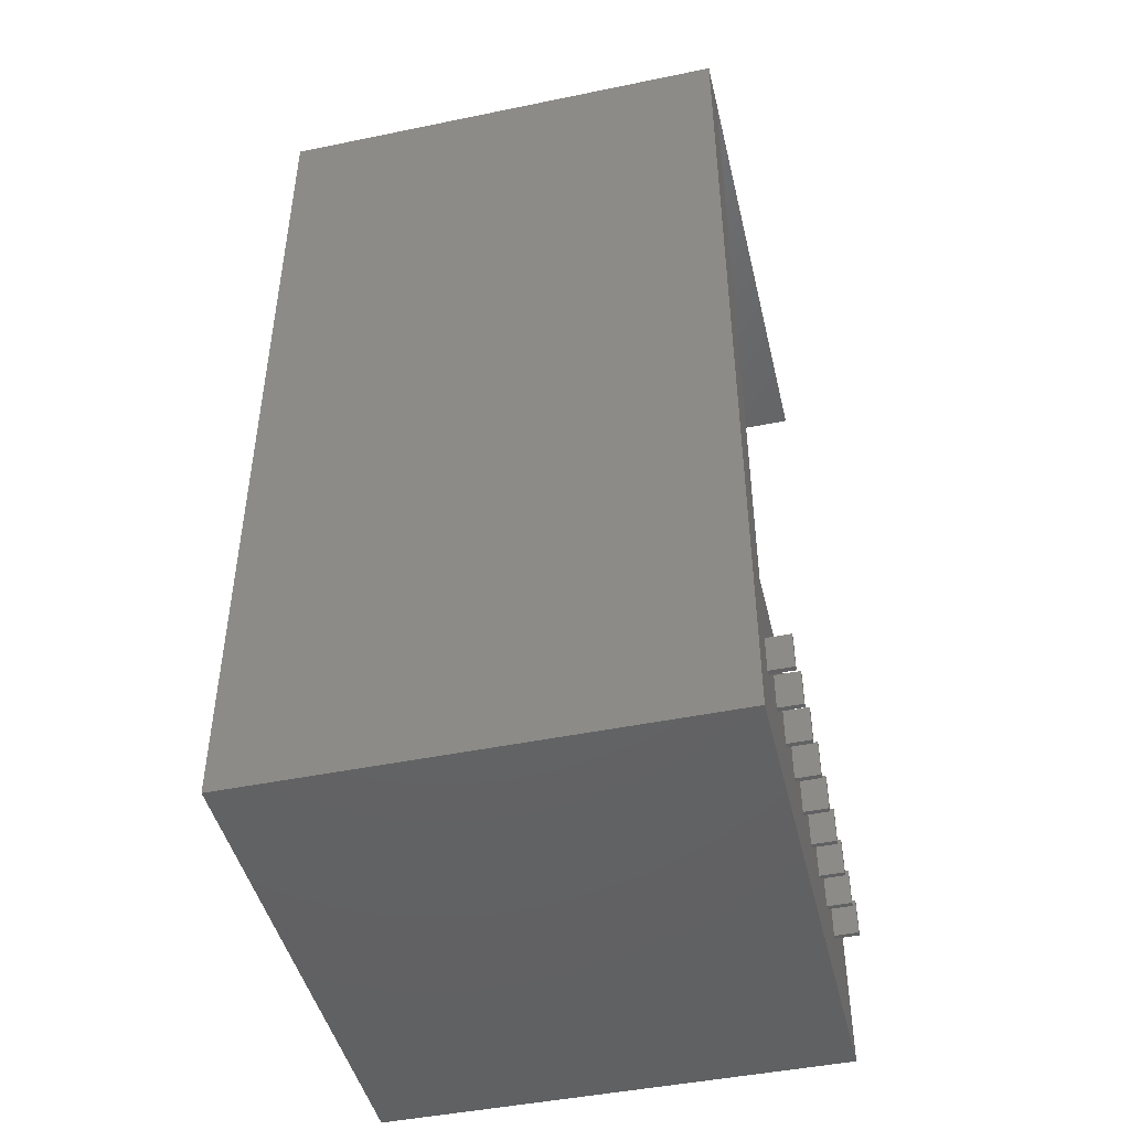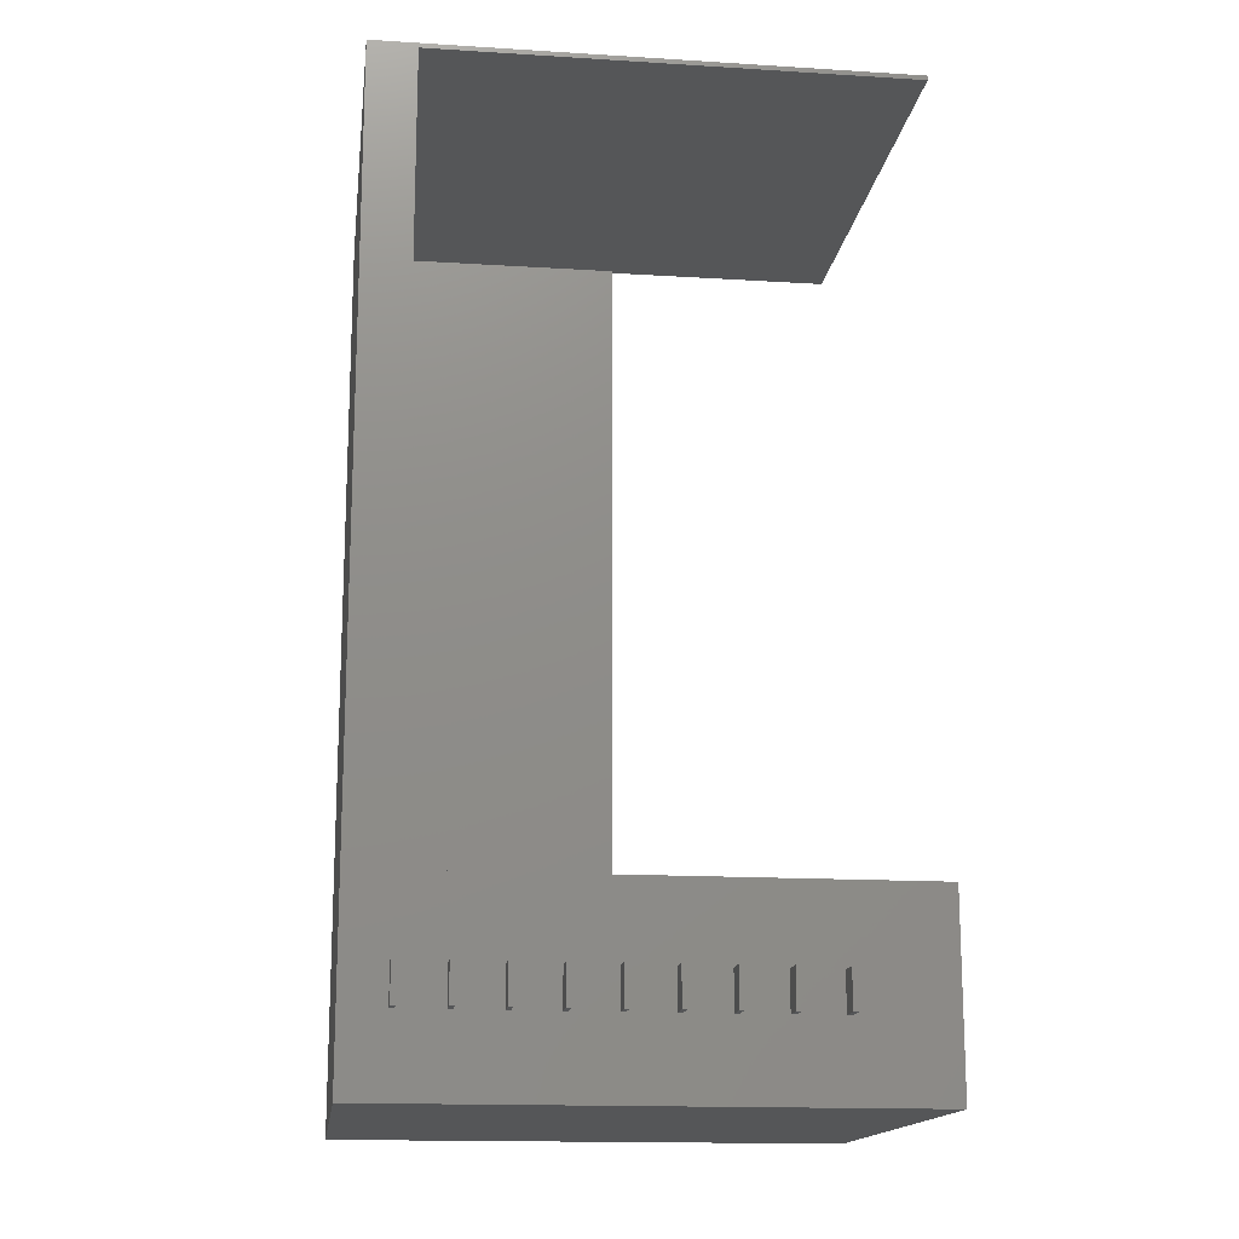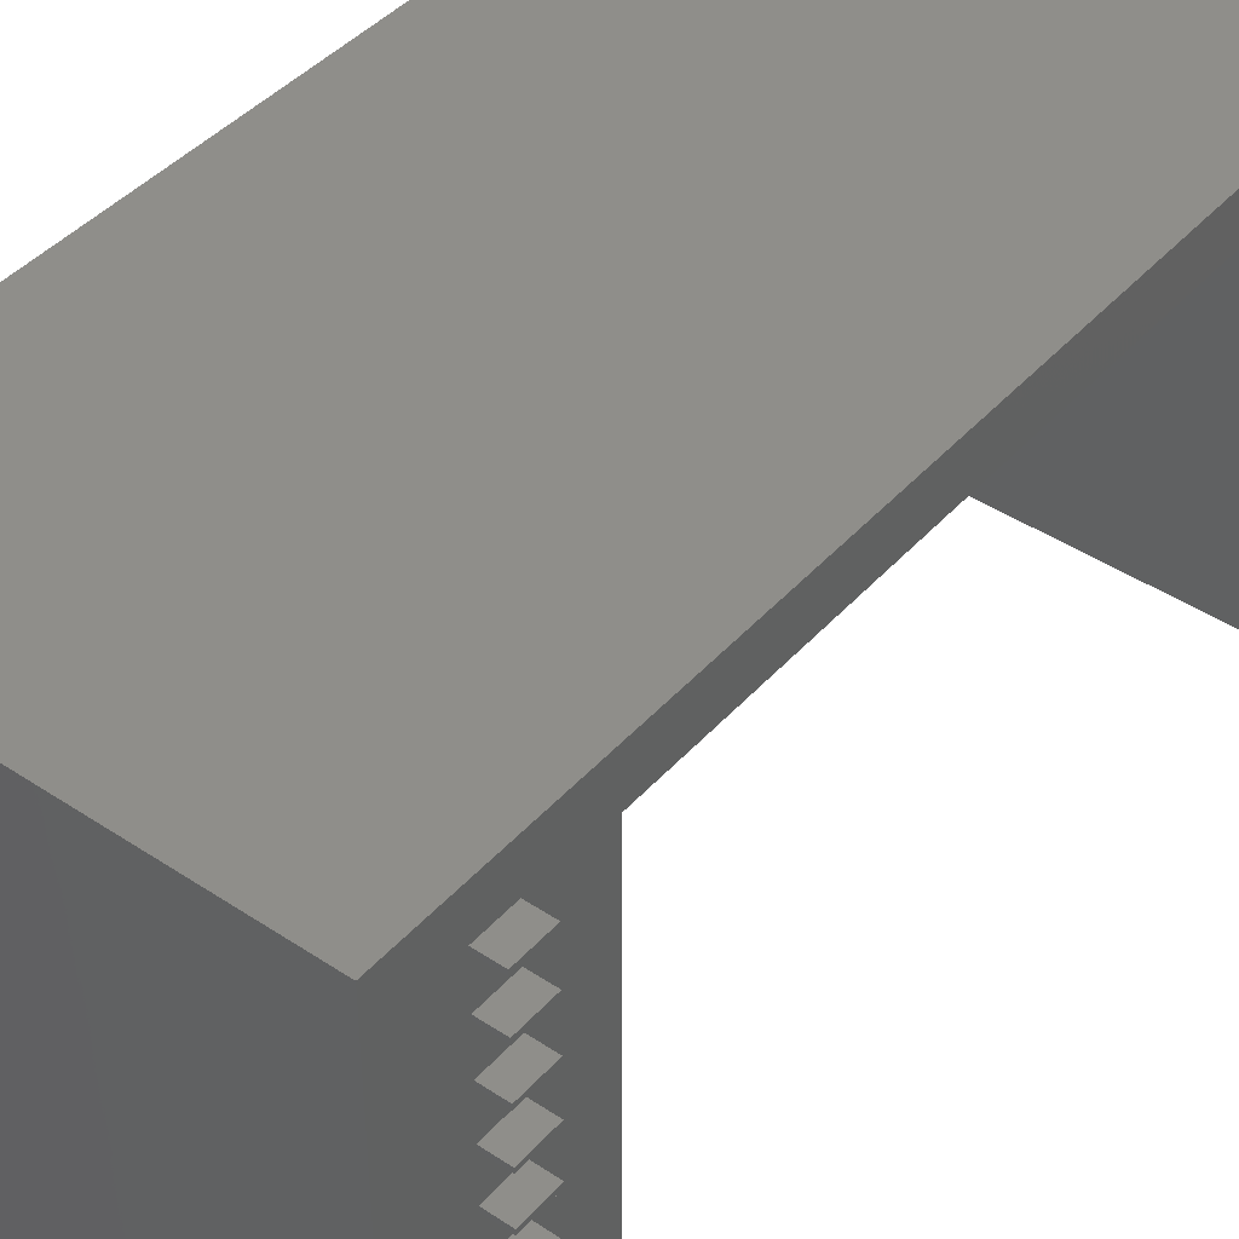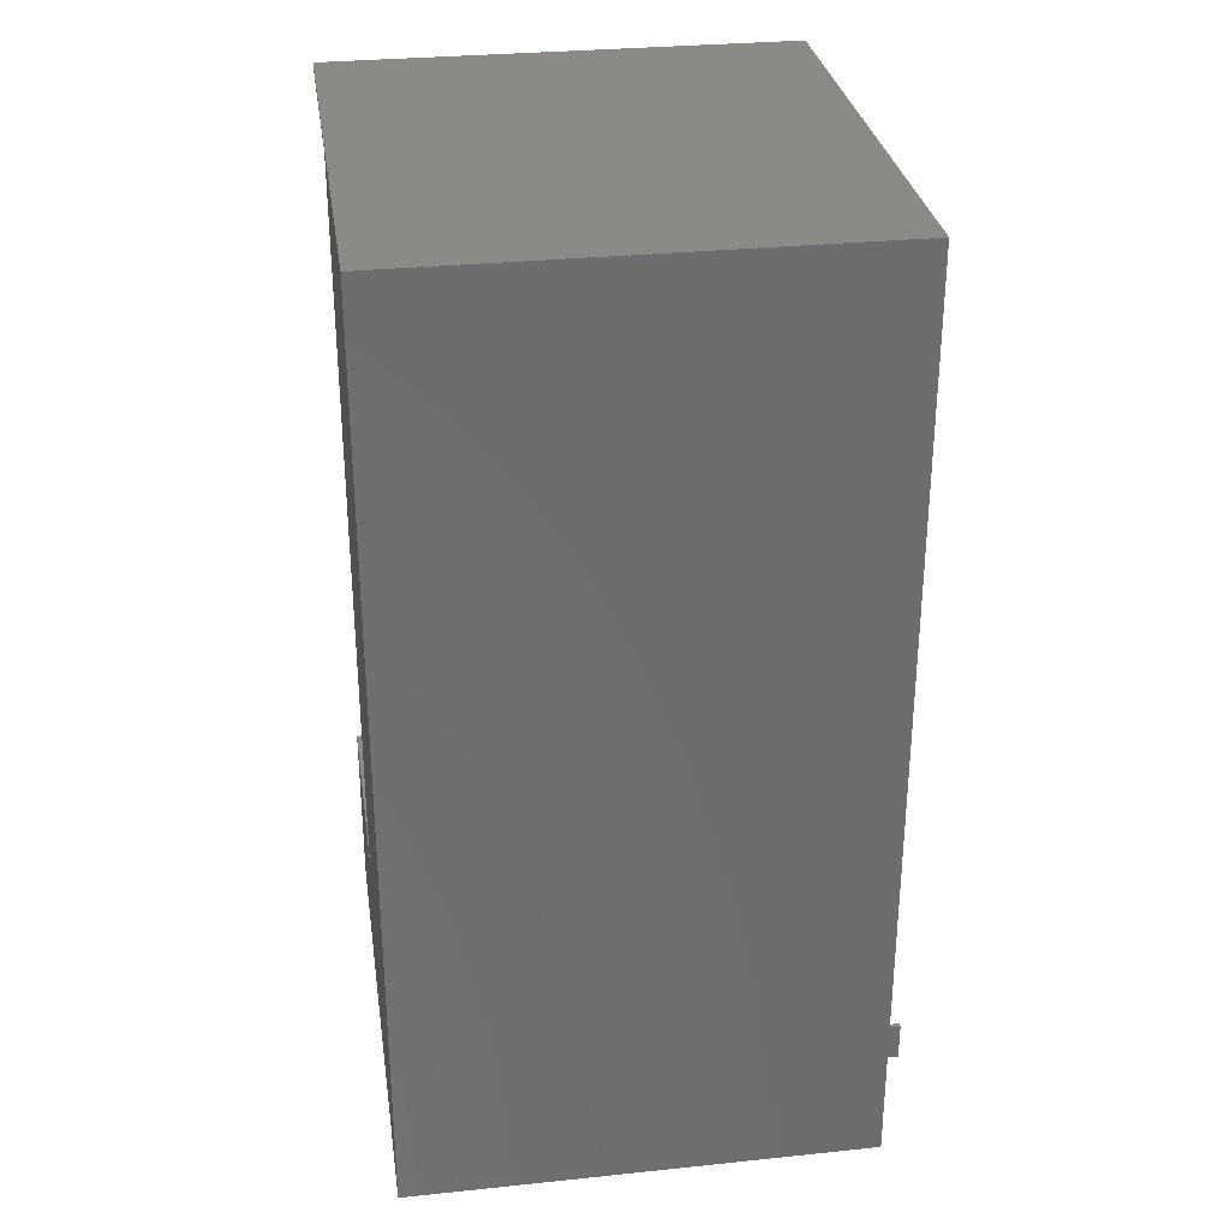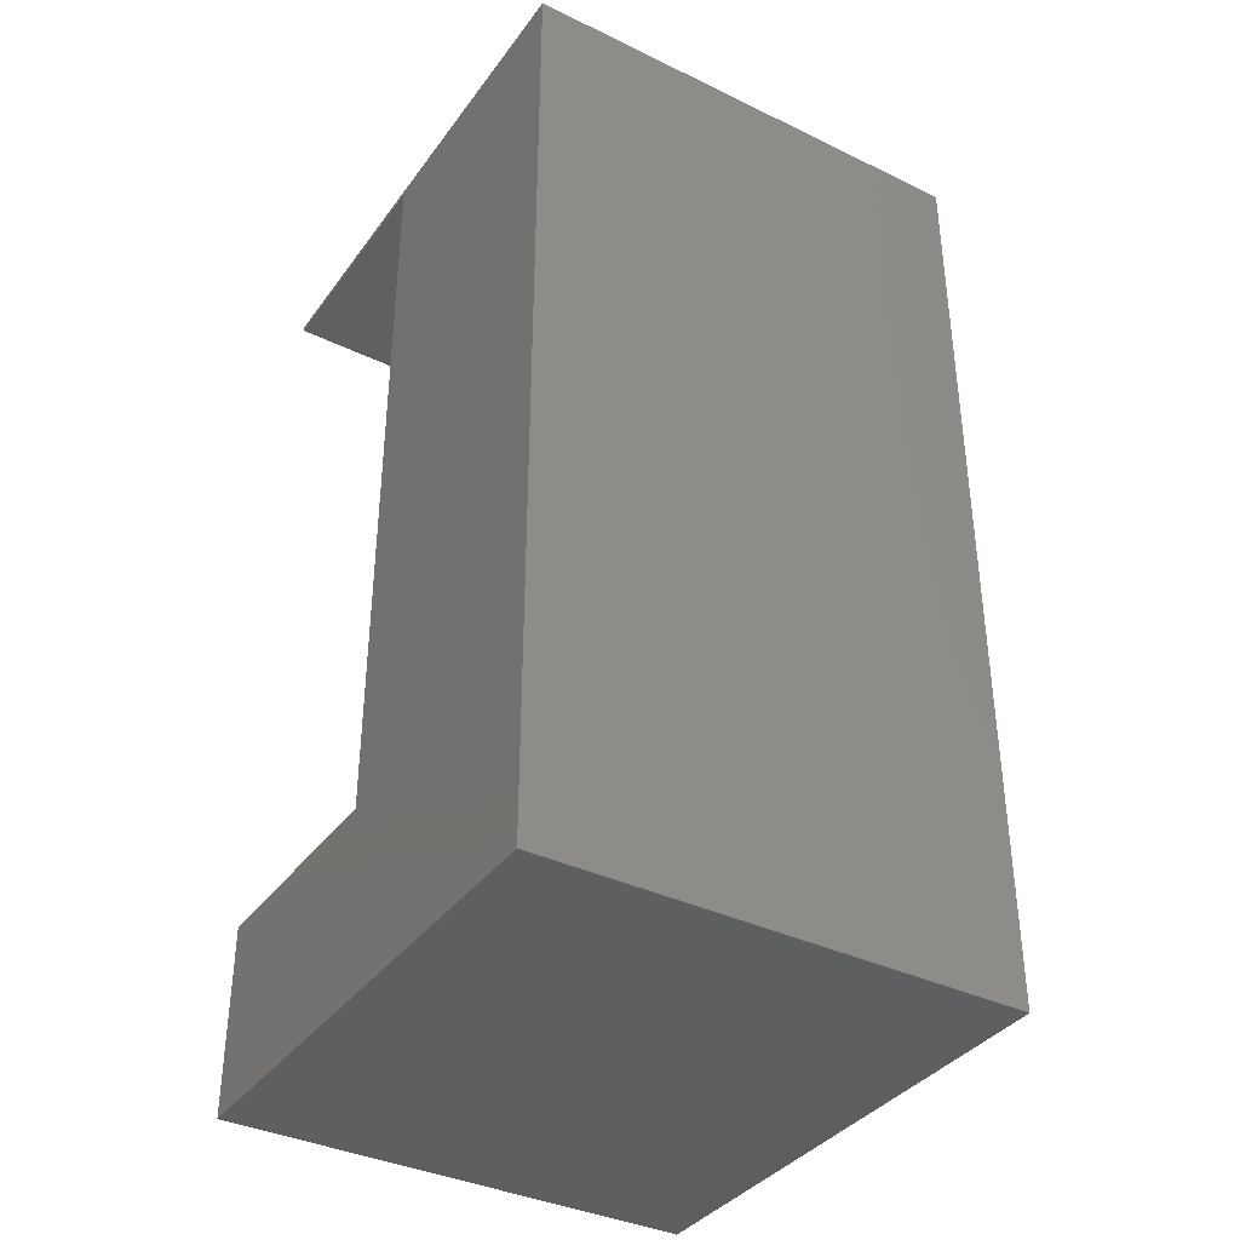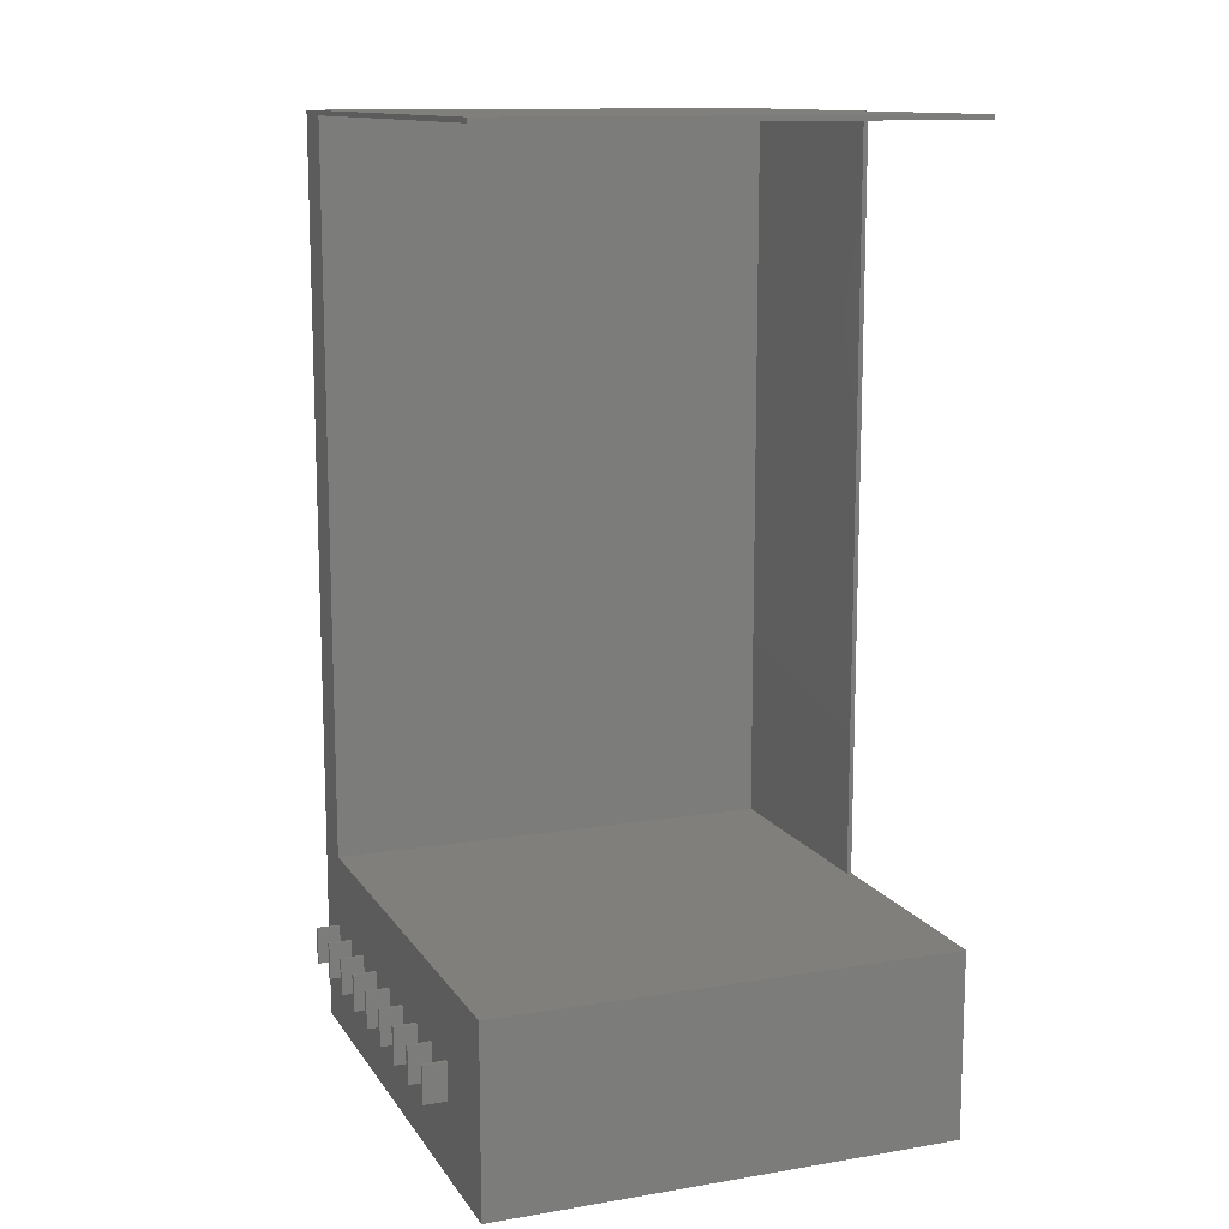
<metadata>
{"format":"stl","ext":"stl","renderer":"f3d","projection":"perspective","resolution":1024,"background":"white","views":[{"elev":-45.8,"azim":13.3,"up":"+Y"},{"elev":-15.7,"azim":82.6,"up":"+Y"},{"elev":43.1,"azim":38.2,"up":"+Z"},{"elev":30.4,"azim":-8.5,"up":"+Y"},{"elev":-37.2,"azim":-31.8,"up":"+Y"},{"elev":12.6,"azim":158.9,"up":"+Y"}]}
</metadata>
<code>
# stl→obj: 92 verts, 180 faces
v -50 -60 0
v -50 -100 0
v -50 -60 50
v -50 99 50
v -50 100 0
v -50 99 0
v -50 100 110
v -50 -100 110
v 50 -100 110
v 50 100 110
v 50 -84 30
v 50 -76 21
v 50 -76 30
v 50 -84 21
v 50 -84 40
v 50 -76 31
v 50 -76 40
v 50 -84 31
v 50 -84 50
v 50 -76 41
v 50 -76 50
v 50 -84 41
v 50 -84 60
v 50 -76 51
v 50 -76 60
v 50 -84 51
v 50 -84 70
v 50 -76 61
v 50 -76 70
v 50 -84 61
v 50 -84 80
v 50 -76 71
v 50 -76 80
v 50 -84 71
v 50 -84 90
v 50 -76 81
v 50 -76 90
v 50 -84 81
v 50 -84 100
v 50 -76 91
v 50 -76 100
v 50 -84 91
v 50 99 100
v 50 100 0
v 50 -60 100
v 50 -76 101
v 50 -84 101
v 50 -100 0
v 50 99 0
v 50 -60 0
v 50 -76 20
v 50 -84 20
v -49 -60 100
v -49 99 100
v -49 99 50
v -49 -60 50
v 55 -84 101
v 55 -76 101
v 55 -76 100
v 55 -84 100
v 55 -84 91
v 55 -76 91
v 55 -76 90
v 55 -84 90
v 55 -84 81
v 55 -76 81
v 55 -76 80
v 55 -84 80
v 55 -84 71
v 55 -76 71
v 55 -76 70
v 55 -84 70
v 55 -84 61
v 55 -76 61
v 55 -76 60
v 55 -84 60
v 55 -84 51
v 55 -76 51
v 55 -76 50
v 55 -84 50
v 55 -84 41
v 55 -76 41
v 55 -76 40
v 55 -84 40
v 55 -84 31
v 55 -76 31
v 55 -76 30
v 55 -84 30
v 55 -84 21
v 55 -76 21
v 55 -76 20
v 55 -84 20
f 1 2 3
f 4 5 6
f 5 4 7
f 3 7 4
f 3 8 7
f 8 3 2
f 7 9 10
f 9 7 8
f 11 12 13
f 12 11 14
f 15 16 17
f 16 15 18
f 19 20 21
f 20 19 22
f 23 24 25
f 24 23 26
f 27 28 29
f 28 27 30
f 31 32 33
f 32 31 34
f 35 36 37
f 36 35 38
f 39 40 41
f 40 39 42
f 10 43 44
f 10 45 43
f 41 45 46
f 9 45 10
f 45 9 46
f 9 39 47
f 39 9 42
f 42 9 35
f 35 9 38
f 38 9 31
f 31 9 34
f 34 9 27
f 27 9 30
f 30 9 23
f 23 9 26
f 48 26 9
f 26 48 19
f 19 48 22
f 22 48 15
f 15 48 18
f 18 48 11
f 11 48 14
f 46 9 47
f 44 43 49
f 40 45 41
f 37 45 40
f 36 45 37
f 33 45 36
f 32 45 33
f 29 45 32
f 28 45 29
f 25 45 28
f 24 45 25
f 45 24 50
f 21 50 24
f 20 50 21
f 17 50 20
f 16 50 17
f 13 50 16
f 12 50 13
f 51 50 12
f 52 50 51
f 52 48 50
f 14 48 52
f 44 7 10
f 7 44 5
f 53 43 45
f 43 53 54
f 2 9 8
f 9 2 48
f 53 55 54
f 55 53 56
f 3 55 56
f 55 3 4
f 6 44 49
f 44 6 5
f 4 6 55
f 55 43 54
f 49 55 6
f 55 49 43
f 2 50 48
f 50 2 1
f 45 56 53
f 50 56 45
f 1 56 50
f 56 1 3
f 46 57 58
f 57 46 47
f 57 59 58
f 59 57 60
f 39 59 60
f 59 39 41
f 39 57 47
f 57 39 60
f 59 46 58
f 46 59 41
f 40 61 62
f 61 40 42
f 61 63 62
f 63 61 64
f 63 40 62
f 40 63 37
f 35 63 64
f 63 35 37
f 35 61 42
f 61 35 64
f 36 65 66
f 65 36 38
f 65 67 66
f 67 65 68
f 31 67 68
f 67 31 33
f 31 65 38
f 65 31 68
f 67 36 66
f 36 67 33
f 32 69 70
f 69 32 34
f 69 71 70
f 71 69 72
f 71 32 70
f 32 71 29
f 27 71 72
f 71 27 29
f 27 69 34
f 69 27 72
f 28 73 74
f 73 28 30
f 73 75 74
f 75 73 76
f 23 75 76
f 75 23 25
f 23 73 30
f 73 23 76
f 75 28 74
f 28 75 25
f 24 77 78
f 77 24 26
f 77 79 78
f 79 77 80
f 19 79 80
f 79 19 21
f 19 77 26
f 77 19 80
f 79 24 78
f 24 79 21
f 20 81 82
f 81 20 22
f 81 83 82
f 83 81 84
f 83 20 82
f 20 83 17
f 15 83 84
f 83 15 17
f 15 81 22
f 81 15 84
f 16 85 86
f 85 16 18
f 85 87 86
f 87 85 88
f 11 87 88
f 87 11 13
f 11 85 18
f 85 11 88
f 87 16 86
f 16 87 13
f 12 89 90
f 89 12 14
f 89 91 90
f 91 89 92
f 91 12 90
f 12 91 51
f 52 91 92
f 91 52 51
f 52 89 14
f 89 52 92

</code>
